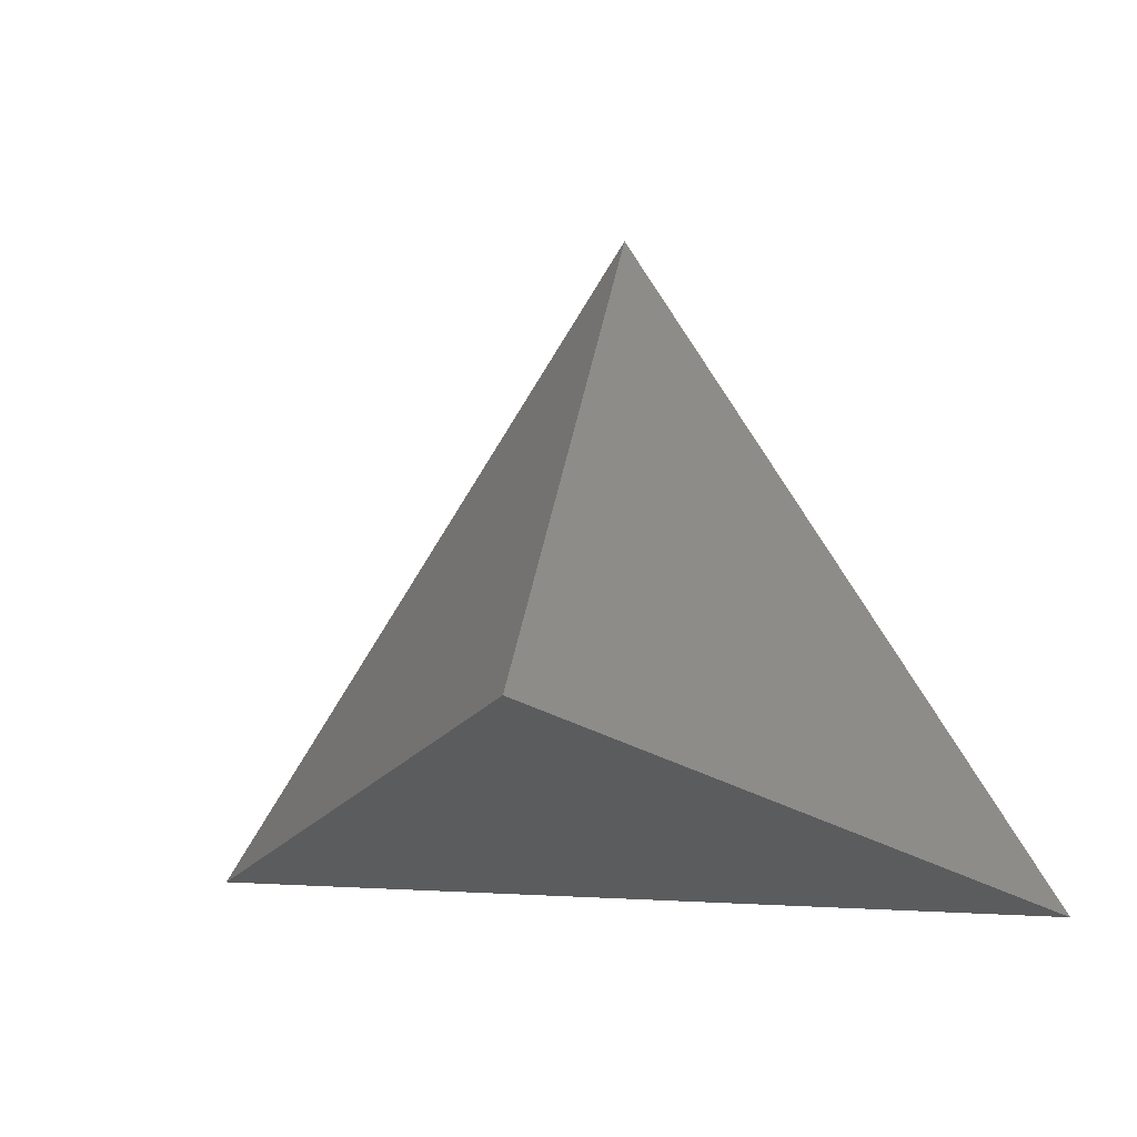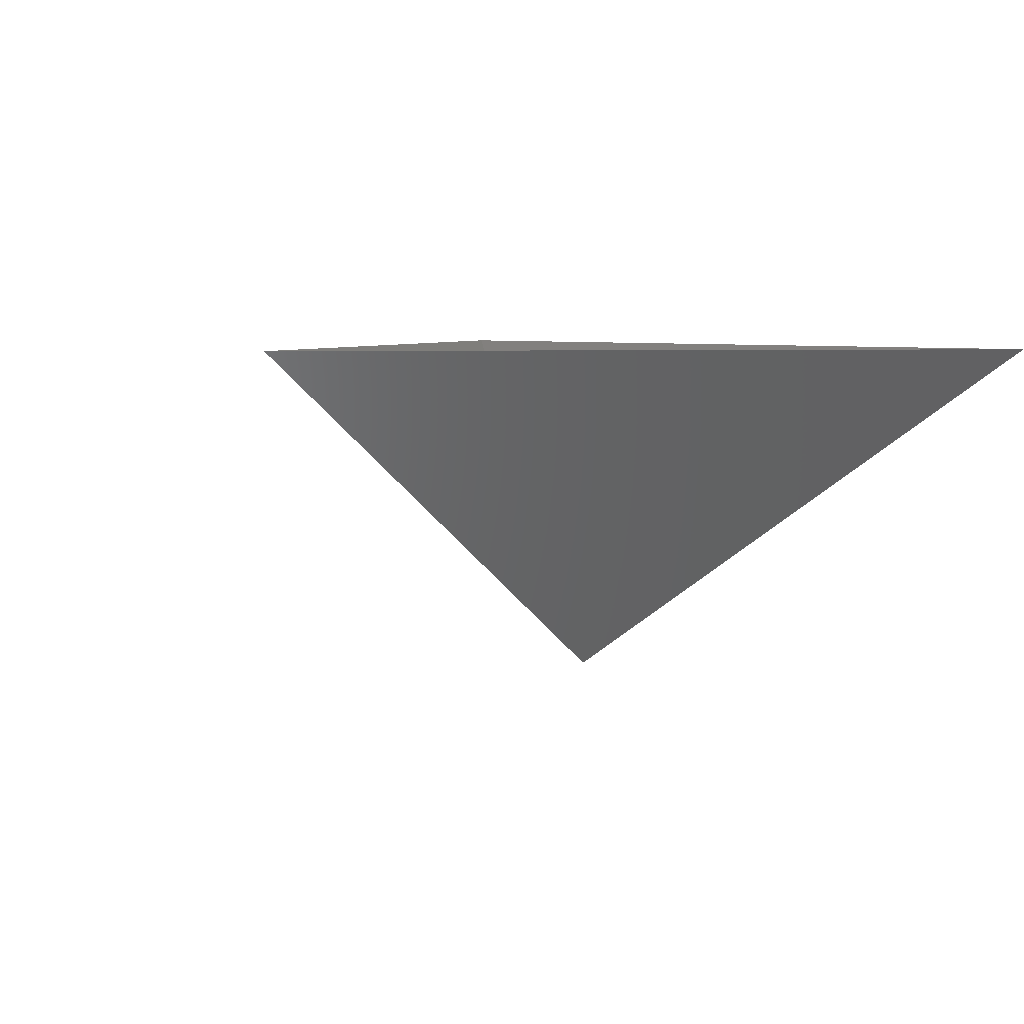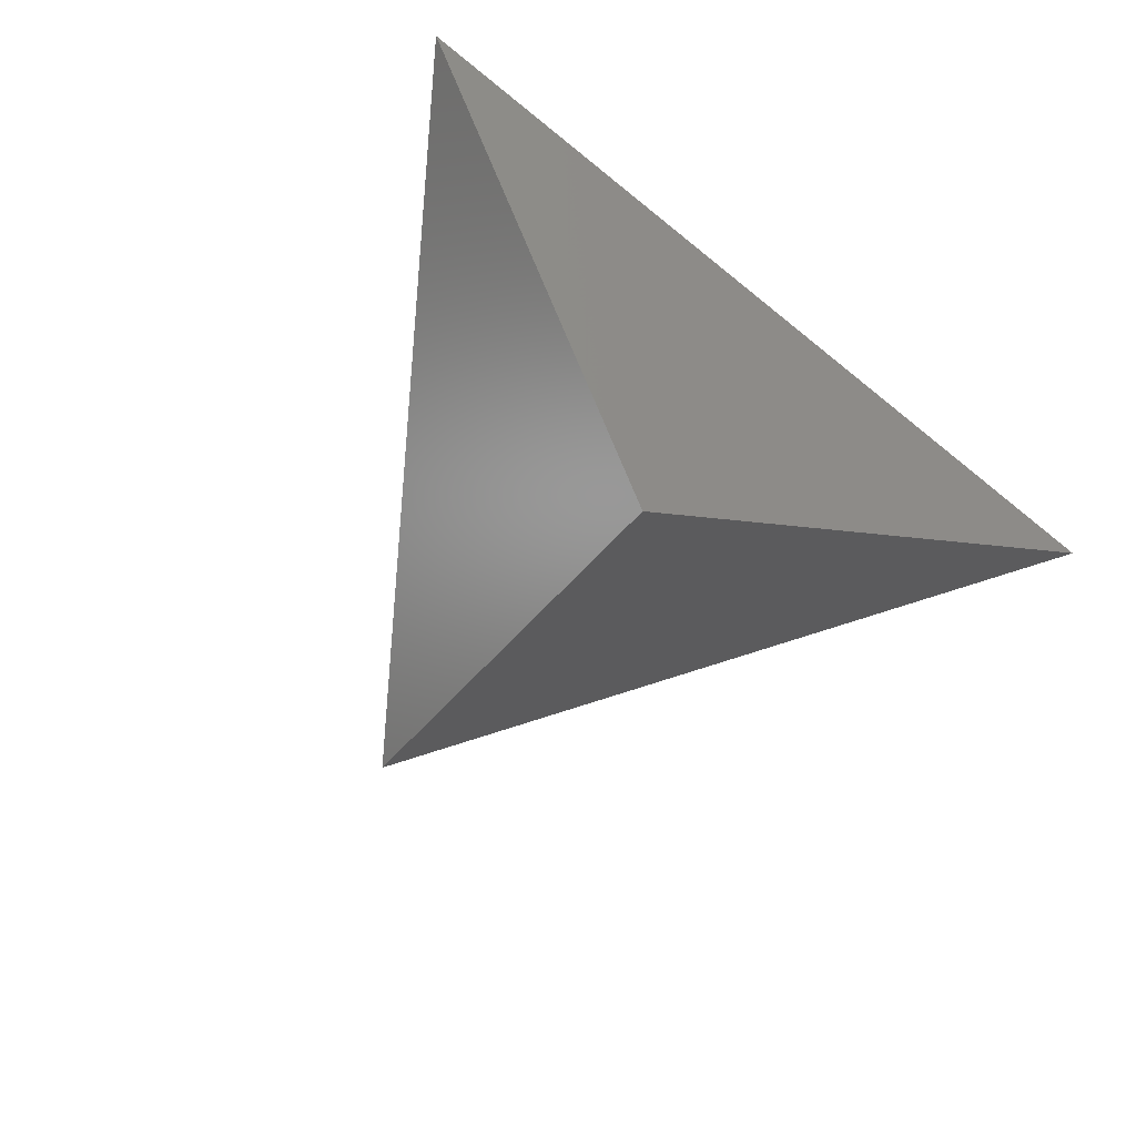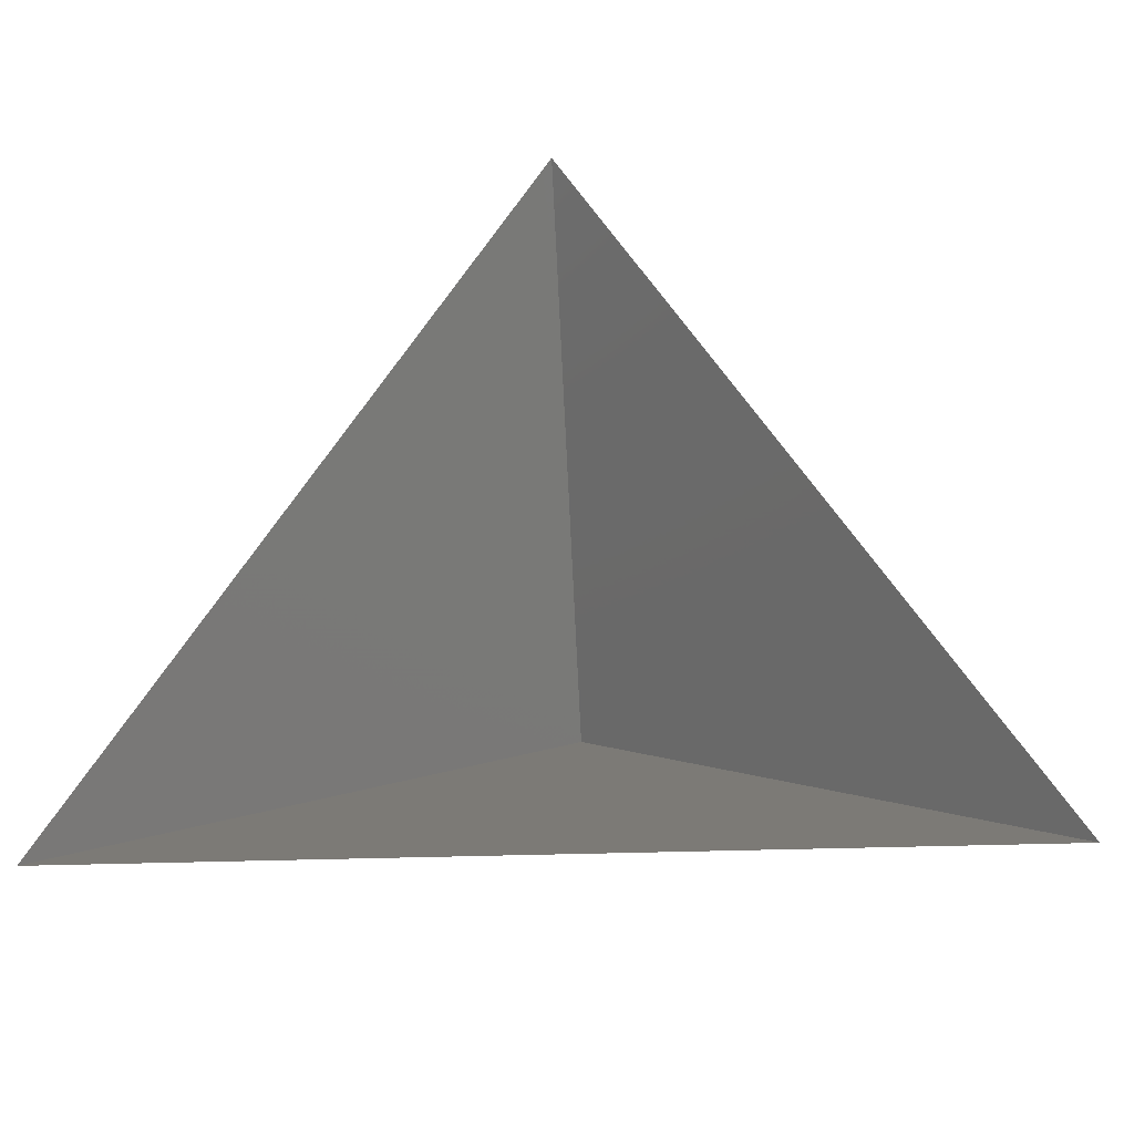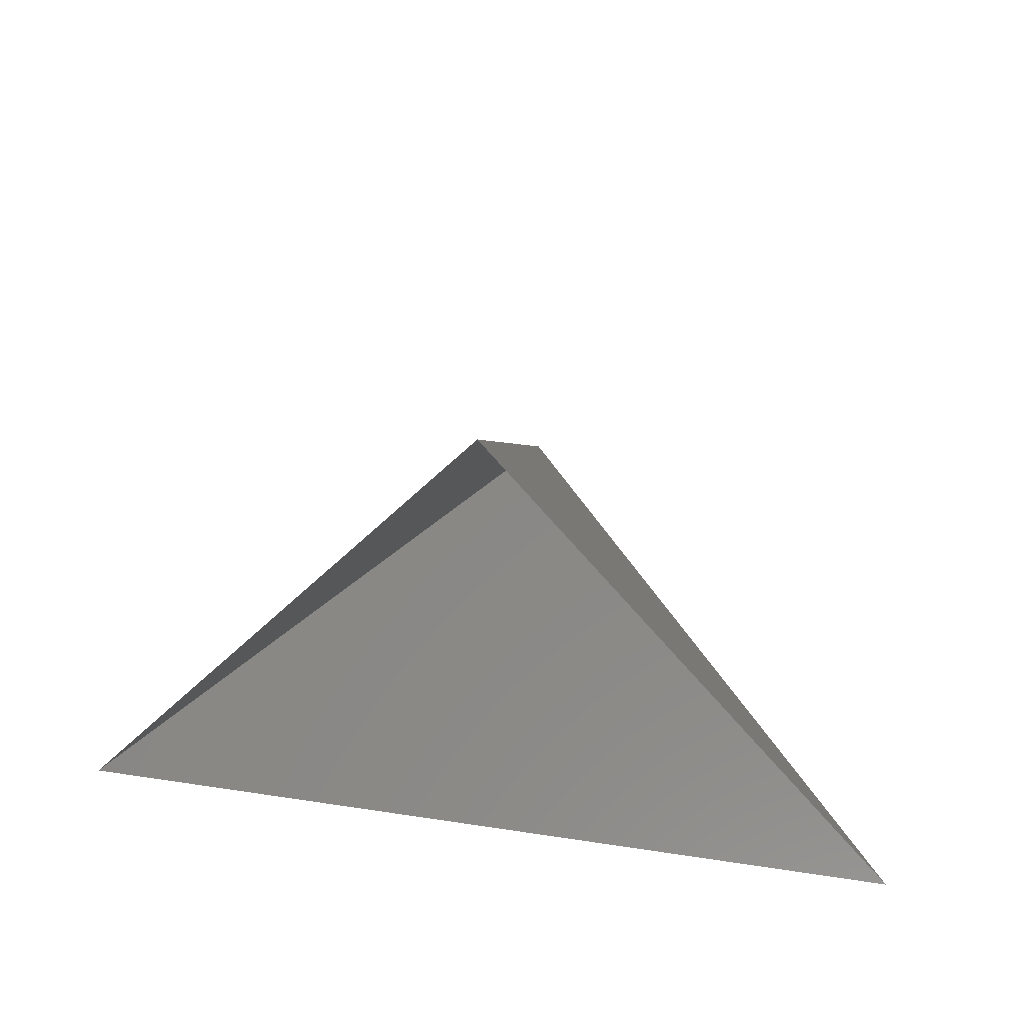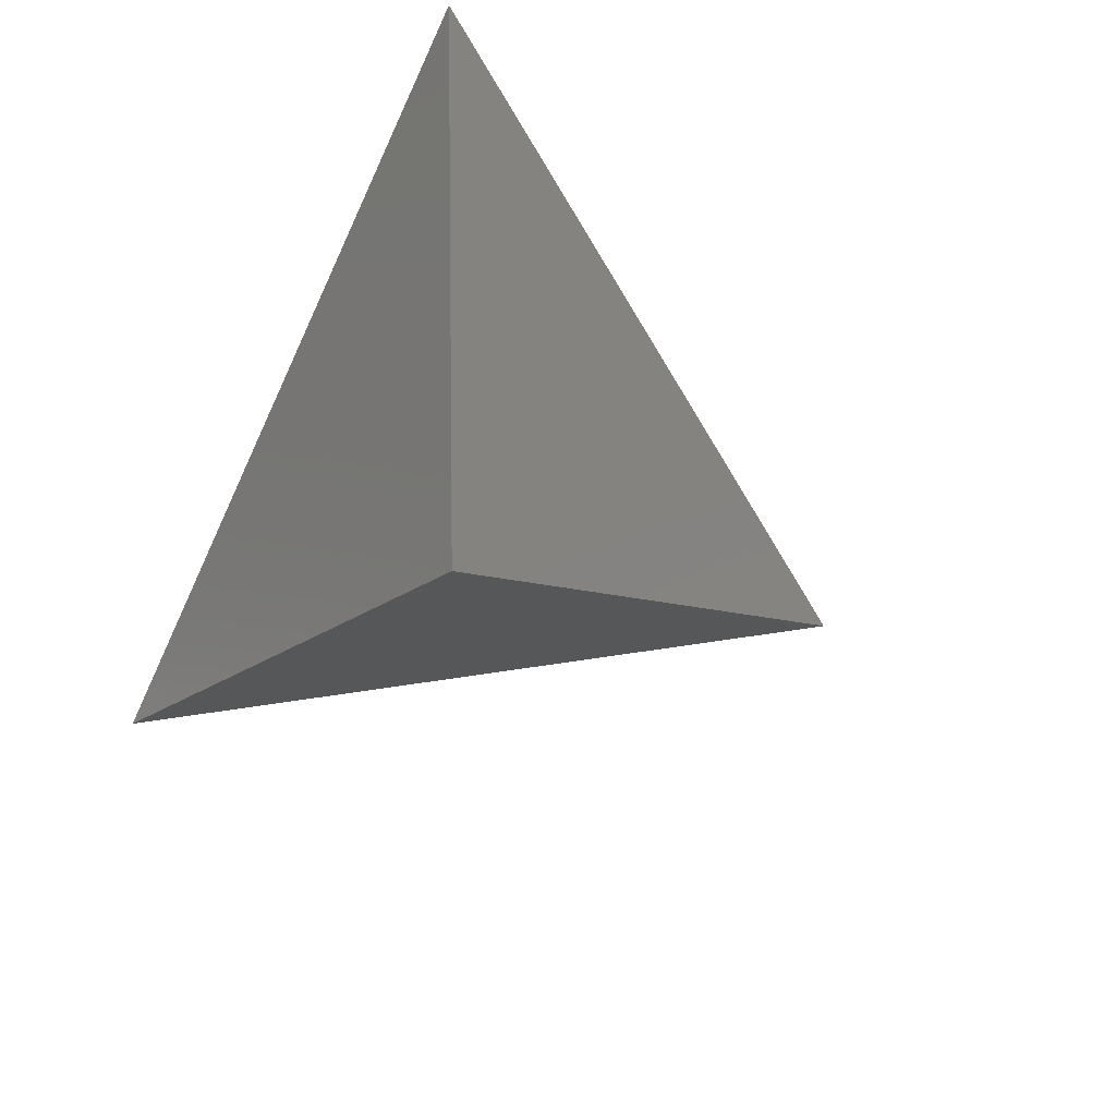
<metadata>
{"format":"stl","ext":"stl","renderer":"f3d","projection":"perspective","resolution":1024,"background":"white","views":[{"elev":-0.4,"azim":-162.1,"up":"+Y"},{"elev":5.7,"azim":-131.3,"up":"+Z"},{"elev":-79.8,"azim":-38.6,"up":"+Z"},{"elev":-22.9,"azim":4.4,"up":"+Y"},{"elev":51.7,"azim":9.4,"up":"+Y"},{"elev":-72.0,"azim":64.9,"up":"+Z"}]}
</metadata>
<code>
# stl→obj: 4 verts, 3 faces
v -5 -17 18.54
v 7 -17 18.54
v 1 -14 13.54
v 1 -8 18.54
f 1 2 3
f 2 4 3
f 4 1 3

</code>
